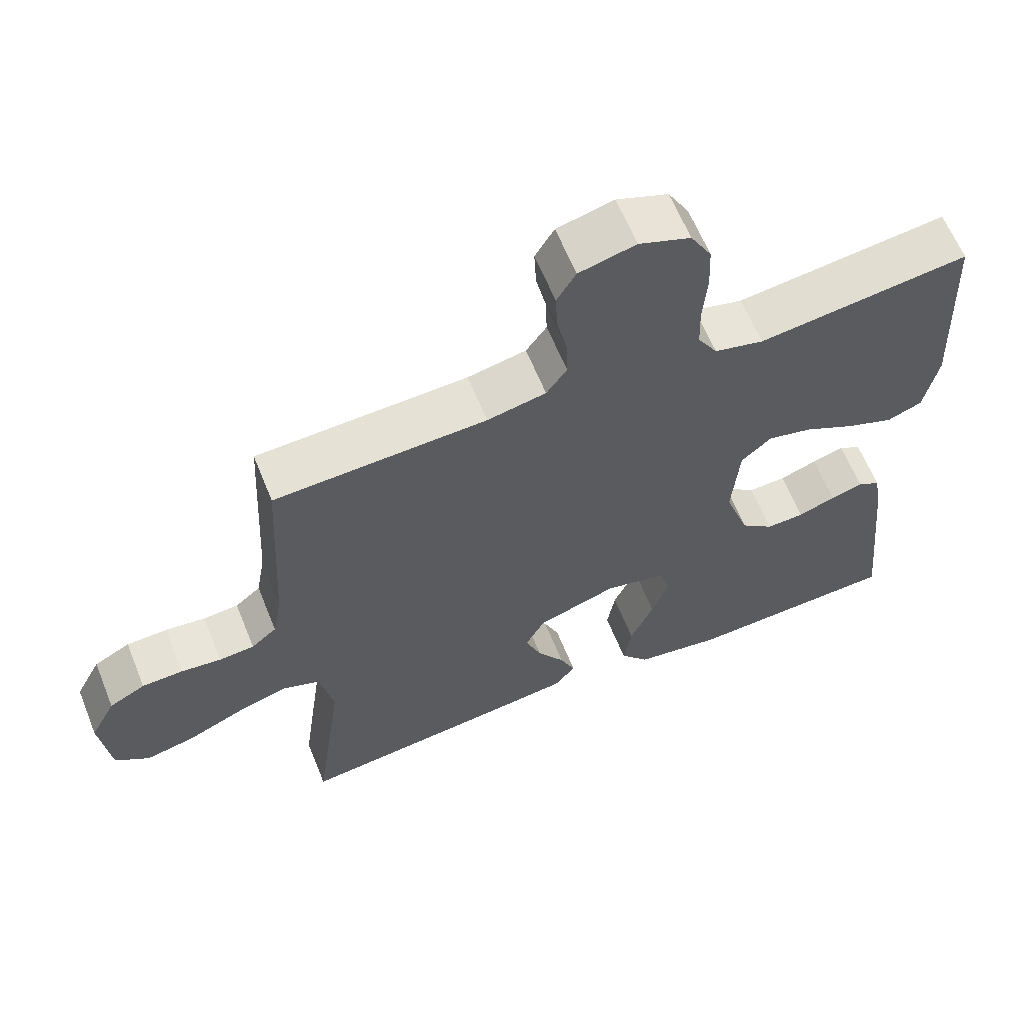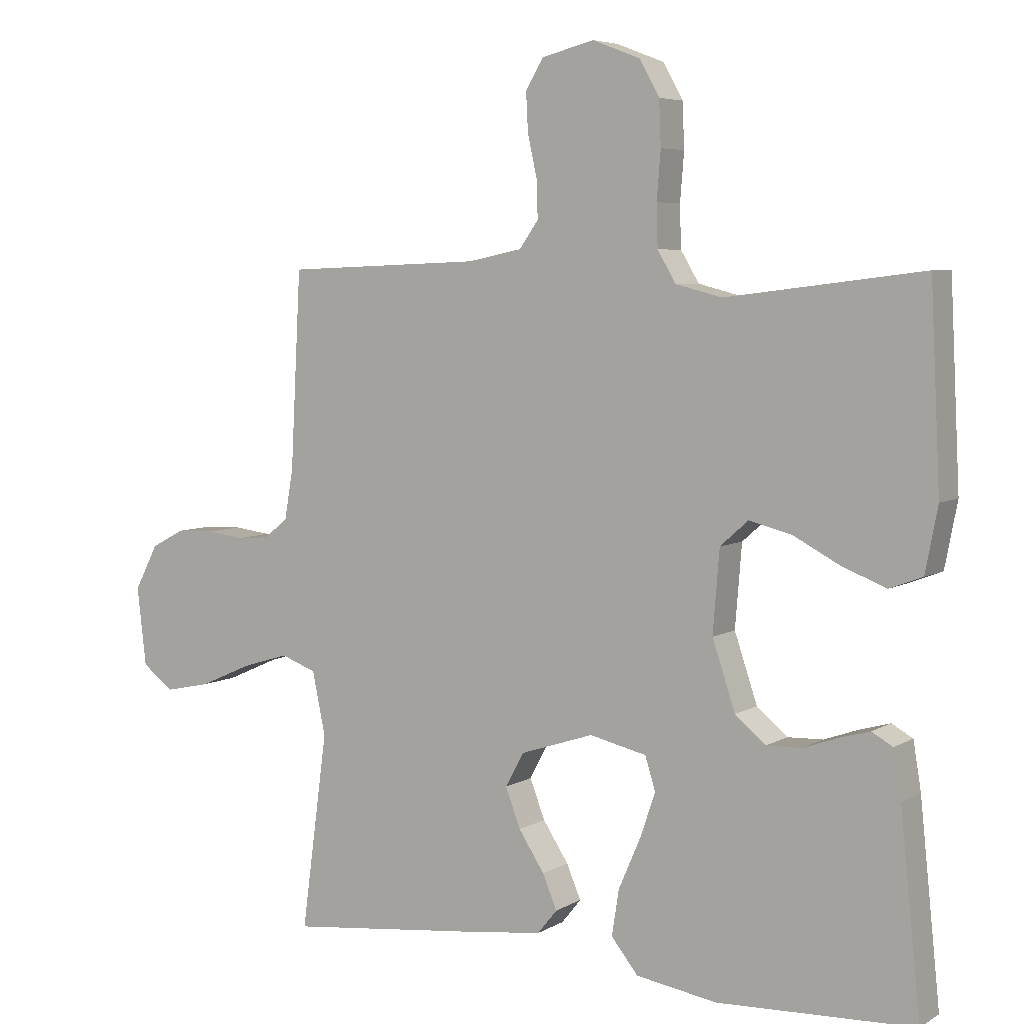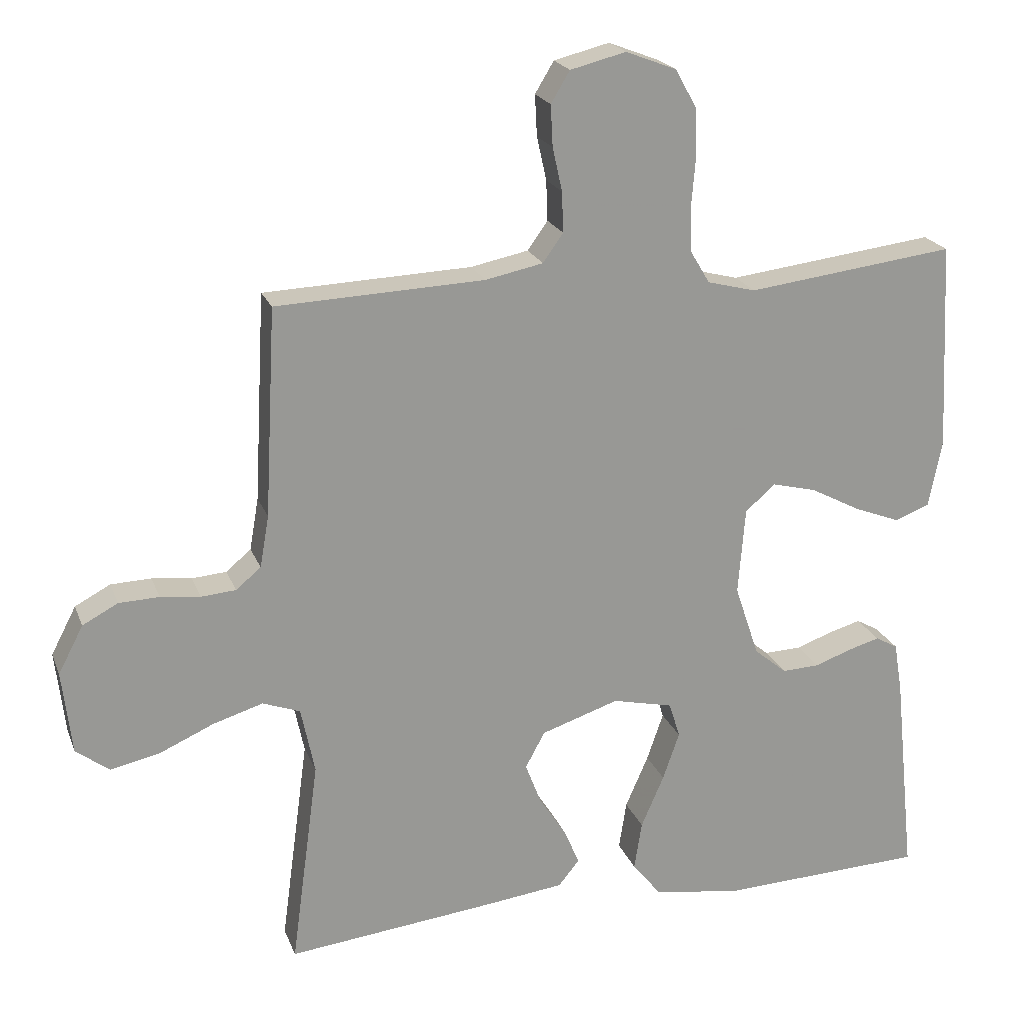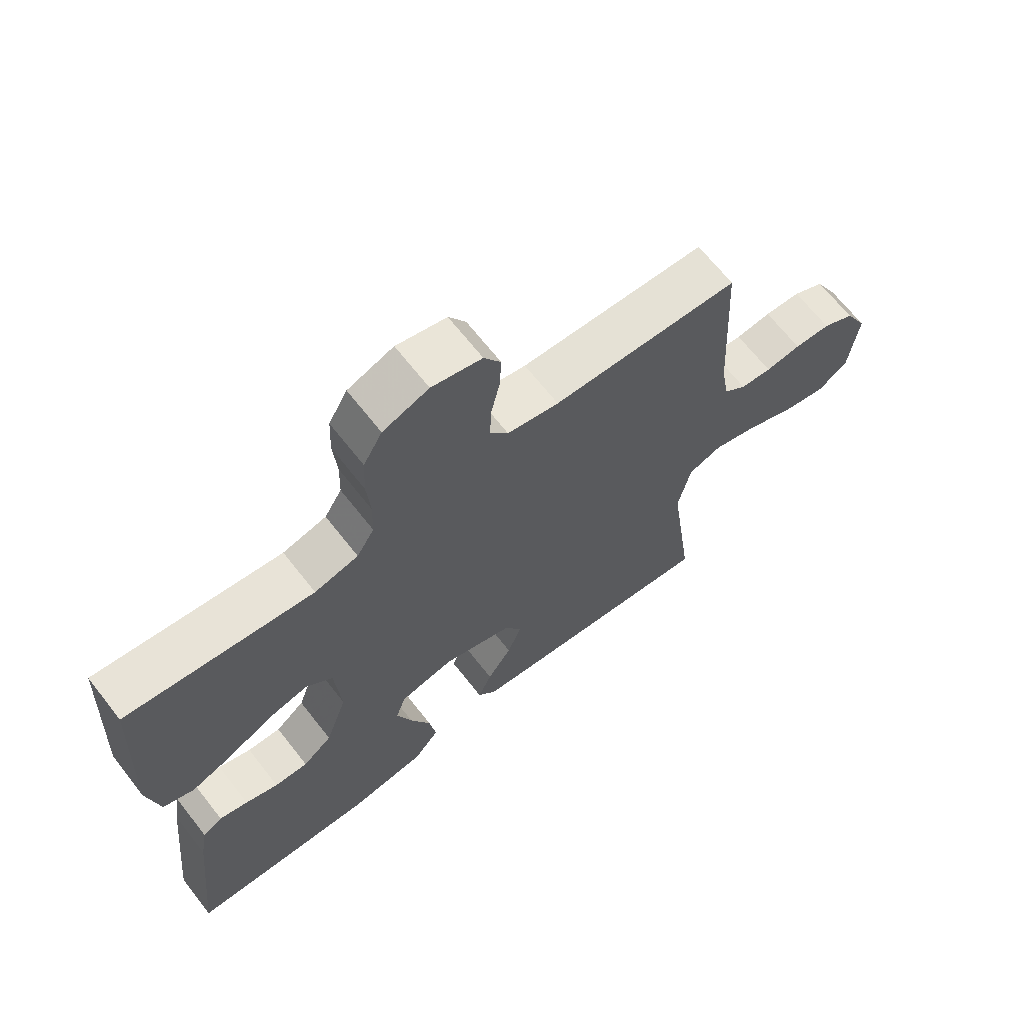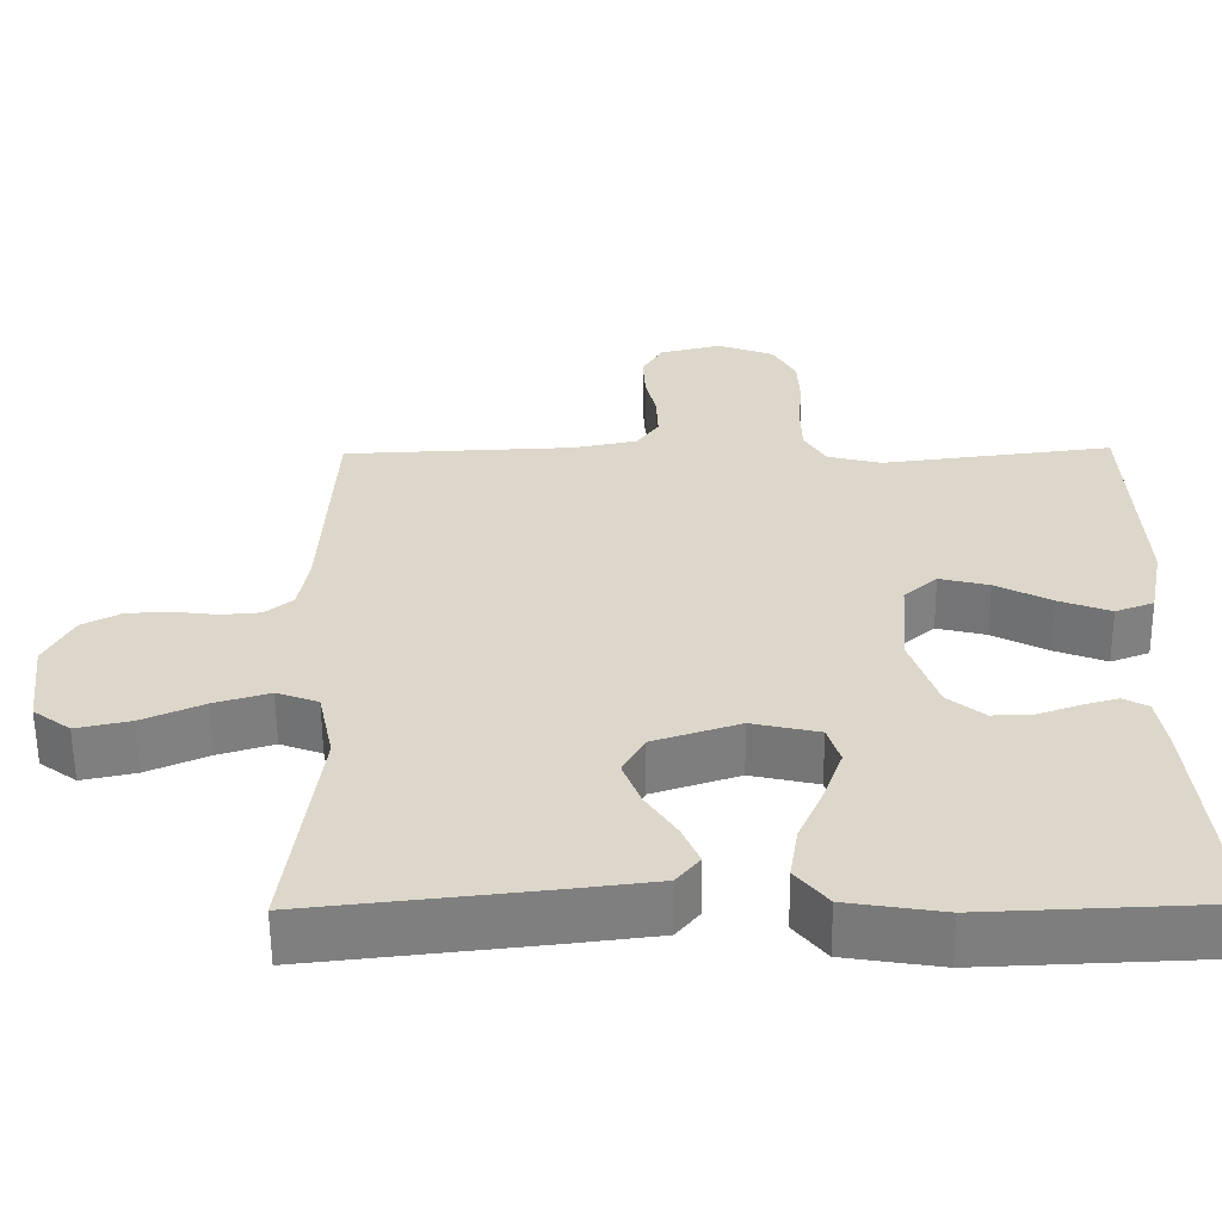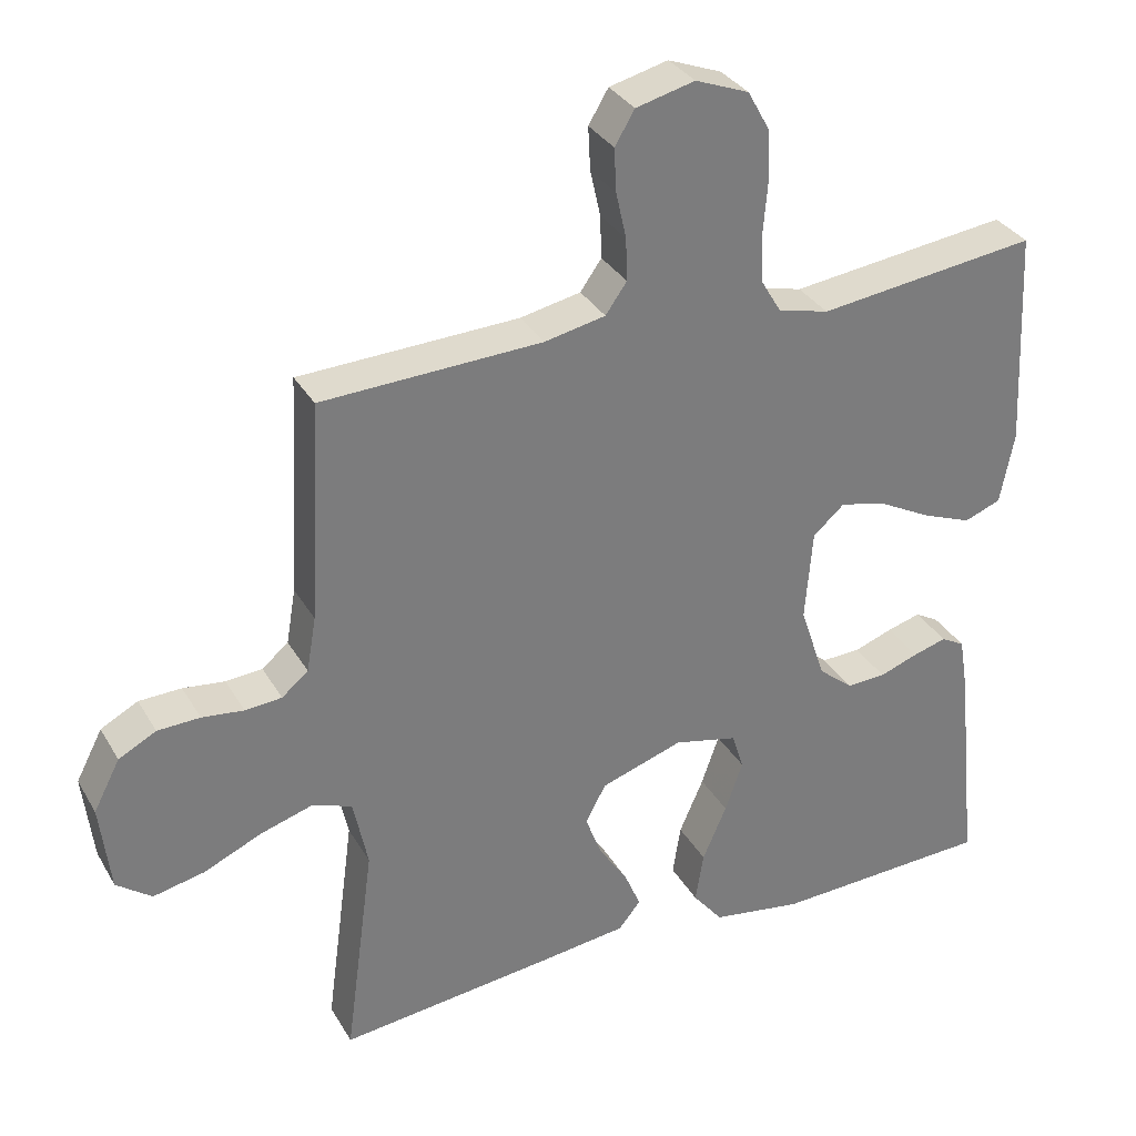
<metadata>
{"format":"obj","ext":"obj","renderer":"f3d","projection":"perspective","resolution":1024,"background":"white","views":[{"elev":62.7,"azim":-22.0,"up":"+Z"},{"elev":5.6,"azim":30.9,"up":"+Z"},{"elev":21.0,"azim":-17.3,"up":"+Z"},{"elev":67.1,"azim":141.9,"up":"+Z"},{"elev":-59.3,"azim":0.5,"up":"+Z"},{"elev":32.6,"azim":-25.9,"up":"+Z"}]}
</metadata>
<code>
v -0.5 0.07 0.5
v -0.2 0.07 0.512
v -0.117 0.07 0.529
v -0.088 0.07 0.57
v -0.09 0.07 0.628
v -0.104 0.07 0.691
v -0.107 0.07 0.75
v -0.08 0.07 0.795
v 0 0.07 0.815
v 0.073 0.07 0.787
v 0.103 0.07 0.733
v 0.106 0.07 0.665
v 0.1 0.07 0.592
v 0.102 0.07 0.528
v 0.13 0.07 0.481
v 0.2 0.07 0.463
v 0.5 0.07 0.5
v 0.515 0.07 0.2
v 0.496 0.07 0.102
v 0.446 0.07 0.083
v 0.379 0.07 0.109
v 0.307 0.07 0.147
v 0.243 0.07 0.163
v 0.2 0.07 0.125
v 0.19 0.07 0
v 0.225 0.07 -0.104
v 0.272 0.07 -0.143
v 0.326 0.07 -0.141
v 0.379 0.07 -0.122
v 0.425 0.07 -0.109
v 0.457 0.07 -0.127
v 0.469 0.07 -0.2
v 0.5 0.07 -0.5
v 0.2 0.07 -0.512
v 0.076 0.07 -0.492
v 0.035 0.07 -0.441
v 0.046 0.07 -0.371
v 0.079 0.07 -0.295
v 0.103 0.07 -0.226
v 0.087 0.07 -0.175
v 0 0.07 -0.155
v -0.112 0.07 -0.192
v -0.14 0.07 -0.244
v -0.117 0.07 -0.304
v -0.078 0.07 -0.364
v -0.056 0.07 -0.416
v -0.086 0.07 -0.453
v -0.2 0.07 -0.467
v -0.5 0.07 -0.5
v -0.46 0.07 -0.2
v -0.48 0.07 -0.104
v -0.534 0.07 -0.084
v -0.606 0.07 -0.106
v -0.685 0.07 -0.141
v -0.755 0.07 -0.156
v -0.803 0.07 -0.12
v -0.817 0.07 0
v -0.781 0.07 0.069
v -0.73 0.07 0.096
v -0.672 0.07 0.098
v -0.615 0.07 0.091
v -0.565 0.07 0.095
v -0.529 0.07 0.125
v -0.516 0.07 0.2
v -0.5 0 0.5
v -0.2 0 0.512
v -0.117 0 0.529
v -0.088 0 0.57
v -0.09 0 0.628
v -0.104 0 0.691
v -0.107 0 0.75
v -0.08 0 0.795
v 0 0 0.815
v 0.073 0 0.787
v 0.103 0 0.733
v 0.106 0 0.665
v 0.1 0 0.592
v 0.102 0 0.528
v 0.13 0 0.481
v 0.2 0 0.463
v 0.5 0 0.5
v 0.515 0 0.2
v 0.496 0 0.102
v 0.446 0 0.083
v 0.379 0 0.109
v 0.307 0 0.147
v 0.243 0 0.163
v 0.2 0 0.125
v 0.19 0 0
v 0.225 0 -0.104
v 0.272 0 -0.143
v 0.326 0 -0.141
v 0.379 0 -0.122
v 0.425 0 -0.109
v 0.457 0 -0.127
v 0.469 0 -0.2
v 0.5 0 -0.5
v 0.2 0 -0.512
v 0.076 0 -0.492
v 0.035 0 -0.441
v 0.046 0 -0.371
v 0.079 0 -0.295
v 0.103 0 -0.226
v 0.087 0 -0.175
v 0 0 -0.155
v -0.112 0 -0.192
v -0.14 0 -0.244
v -0.117 0 -0.304
v -0.078 0 -0.364
v -0.056 0 -0.416
v -0.086 0 -0.453
v -0.2 0 -0.467
v -0.5 0 -0.5
v -0.46 0 -0.2
v -0.48 0 -0.104
v -0.534 0 -0.084
v -0.606 0 -0.106
v -0.685 0 -0.141
v -0.755 0 -0.156
v -0.803 0 -0.12
v -0.817 0 0
v -0.781 0 0.069
v -0.73 0 0.096
v -0.672 0 0.098
v -0.615 0 0.091
v -0.565 0 0.095
v -0.529 0 0.125
v -0.516 0 0.2
f 59 60 61
f 58 59 61
f 57 58 61
f 56 57 61
f 55 56 61
f 54 55 61
f 53 54 61
f 52 53 61 62
f 51 52 62 63
f 48 49 50
f 47 48 50
f 46 47 50
f 45 46 50
f 44 45 50
f 43 44 50 51
f 51 63 64
f 43 51 64
f 42 43 64
f 36 37 38
f 35 36 38
f 34 35 38
f 33 34 38
f 32 33 38
f 31 32 38
f 30 31 38
f 29 30 38
f 28 29 38
f 27 28 38 39
f 26 27 39 40
f 20 21 22
f 19 20 22
f 18 19 22
f 17 18 22
f 16 17 22
f 15 16 22 23
f 14 15 23 24
f 11 12 13
f 10 11 13
f 9 10 13
f 8 9 13
f 7 8 13
f 6 7 13
f 5 6 13
f 4 5 13 14
f 14 24 25
f 4 14 25
f 3 4 25
f 64 1 2
f 42 64 2
f 41 42 2
f 26 40 41
f 25 26 41
f 3 25 41
f 2 3 41
f 125 124 123
f 125 123 122
f 125 122 121
f 125 121 120
f 125 120 119
f 125 119 118
f 125 118 117
f 126 125 117 116
f 127 126 116 115
f 114 113 112
f 114 112 111
f 114 111 110
f 114 110 109
f 114 109 108
f 115 114 108 107
f 128 127 115
f 128 115 107
f 128 107 106
f 102 101 100
f 102 100 99
f 102 99 98
f 102 98 97
f 102 97 96
f 102 96 95
f 102 95 94
f 102 94 93
f 102 93 92
f 103 102 92 91
f 104 103 91 90
f 86 85 84
f 86 84 83
f 86 83 82
f 86 82 81
f 86 81 80
f 87 86 80 79
f 88 87 79 78
f 77 76 75
f 77 75 74
f 77 74 73
f 77 73 72
f 77 72 71
f 77 71 70
f 77 70 69
f 78 77 69 68
f 89 88 78
f 89 78 68
f 89 68 67
f 66 65 128
f 66 128 106
f 66 106 105
f 105 104 90
f 105 90 89
f 105 89 67
f 105 67 66
f 1 65 66 2
f 2 66 67 3
f 3 67 68 4
f 4 68 69 5
f 5 69 70 6
f 6 70 71 7
f 7 71 72 8
f 8 72 73 9
f 9 73 74 10
f 10 74 75 11
f 11 75 76 12
f 12 76 77 13
f 13 77 78 14
f 14 78 79 15
f 15 79 80 16
f 16 80 81 17
f 17 81 82 18
f 18 82 83 19
f 19 83 84 20
f 20 84 85 21
f 21 85 86 22
f 22 86 87 23
f 23 87 88 24
f 24 88 89 25
f 25 89 90 26
f 26 90 91 27
f 27 91 92 28
f 28 92 93 29
f 29 93 94 30
f 30 94 95 31
f 31 95 96 32
f 32 96 97 33
f 33 97 98 34
f 34 98 99 35
f 35 99 100 36
f 36 100 101 37
f 37 101 102 38
f 38 102 103 39
f 39 103 104 40
f 40 104 105 41
f 41 105 106 42
f 42 106 107 43
f 43 107 108 44
f 44 108 109 45
f 45 109 110 46
f 46 110 111 47
f 47 111 112 48
f 48 112 113 49
f 49 113 114 50
f 50 114 115 51
f 51 115 116 52
f 52 116 117 53
f 53 117 118 54
f 54 118 119 55
f 55 119 120 56
f 56 120 121 57
f 57 121 122 58
f 58 122 123 59
f 59 123 124 60
f 60 124 125 61
f 61 125 126 62
f 62 126 127 63
f 63 127 128 64
f 64 128 65 1

</code>
